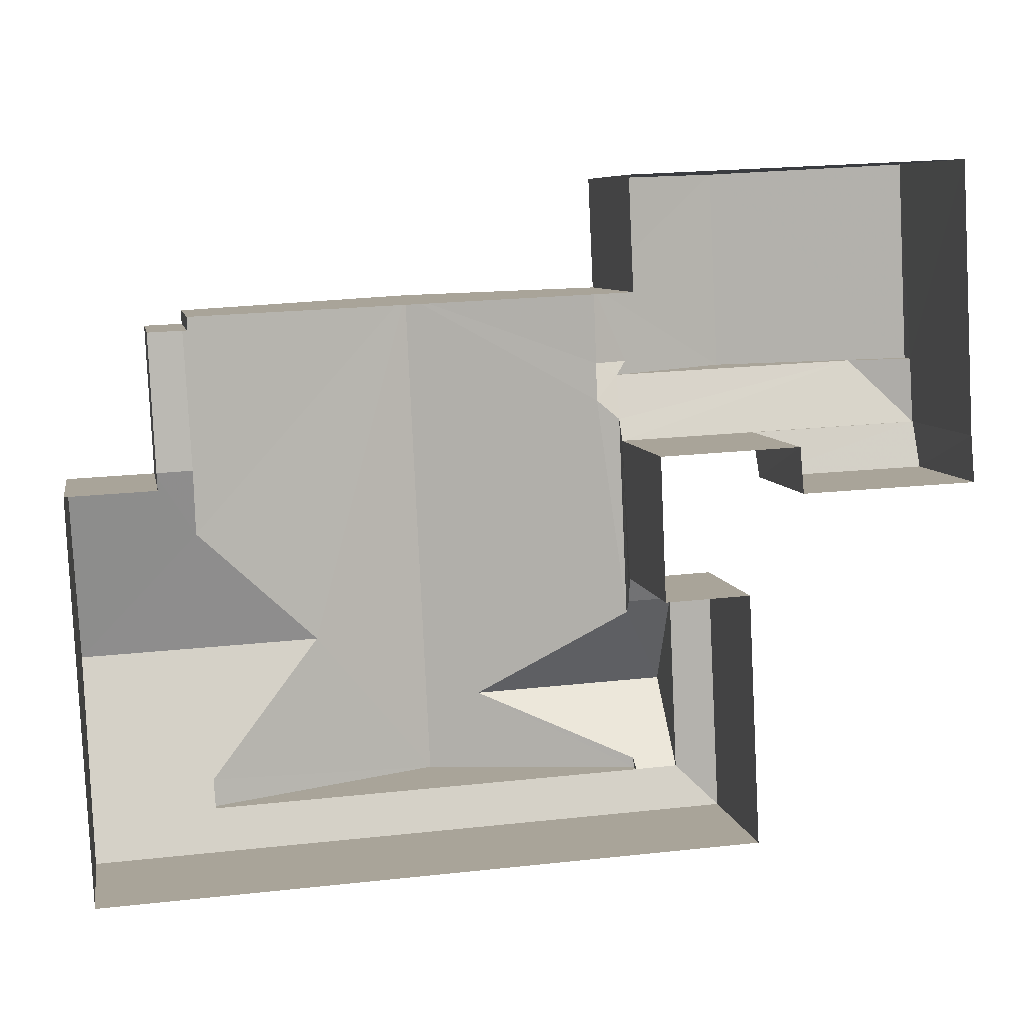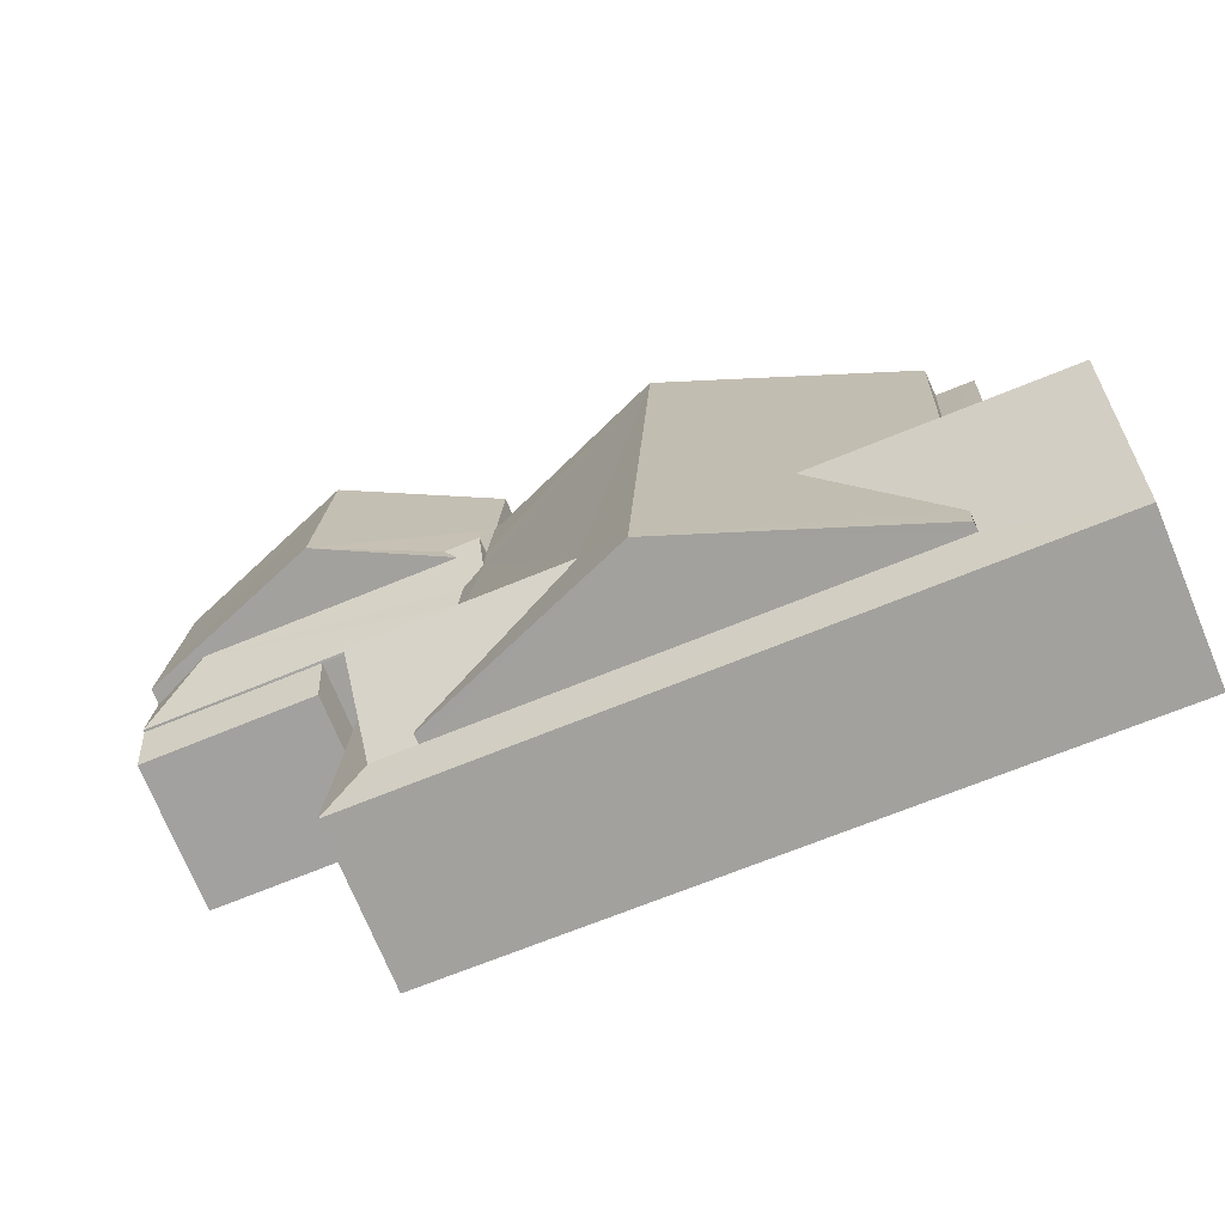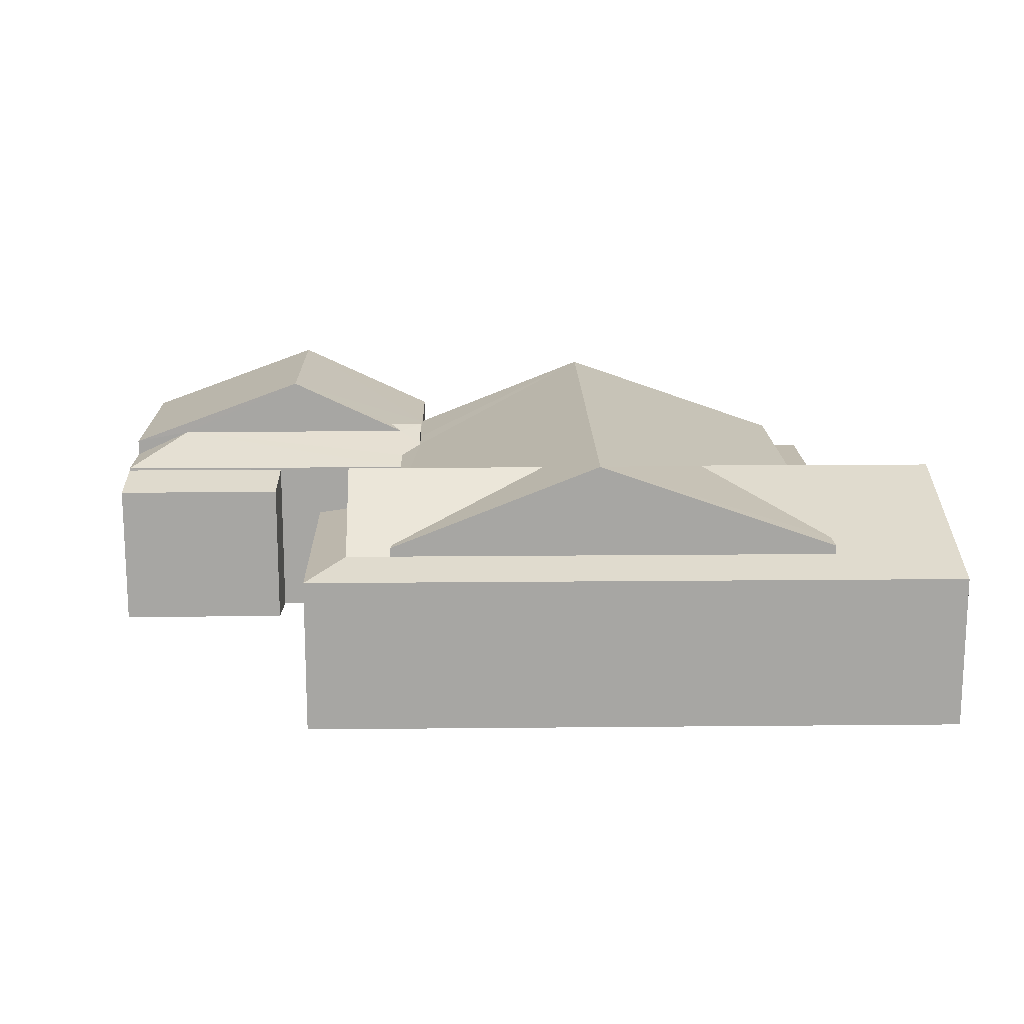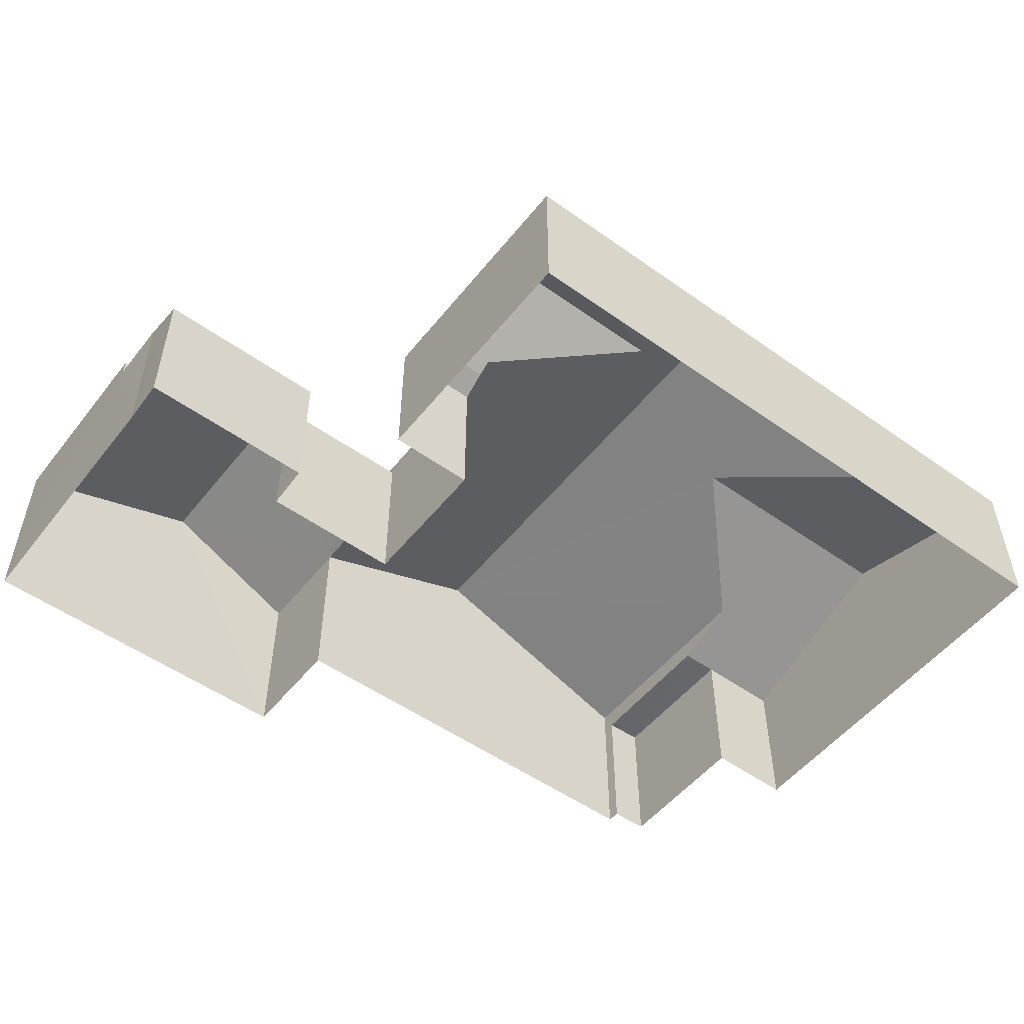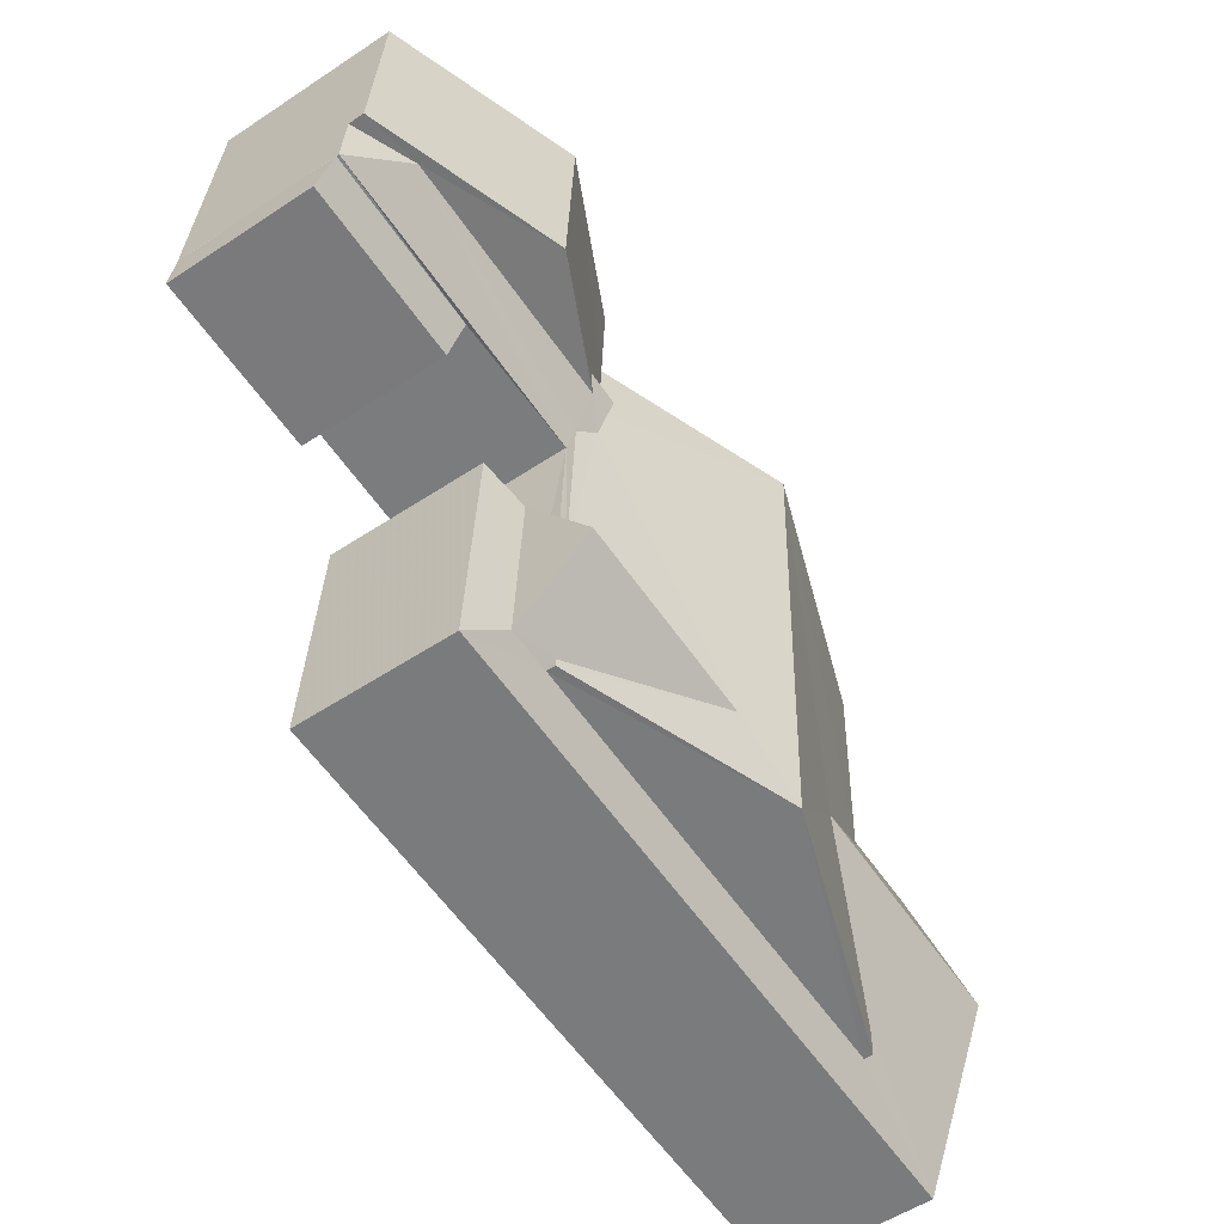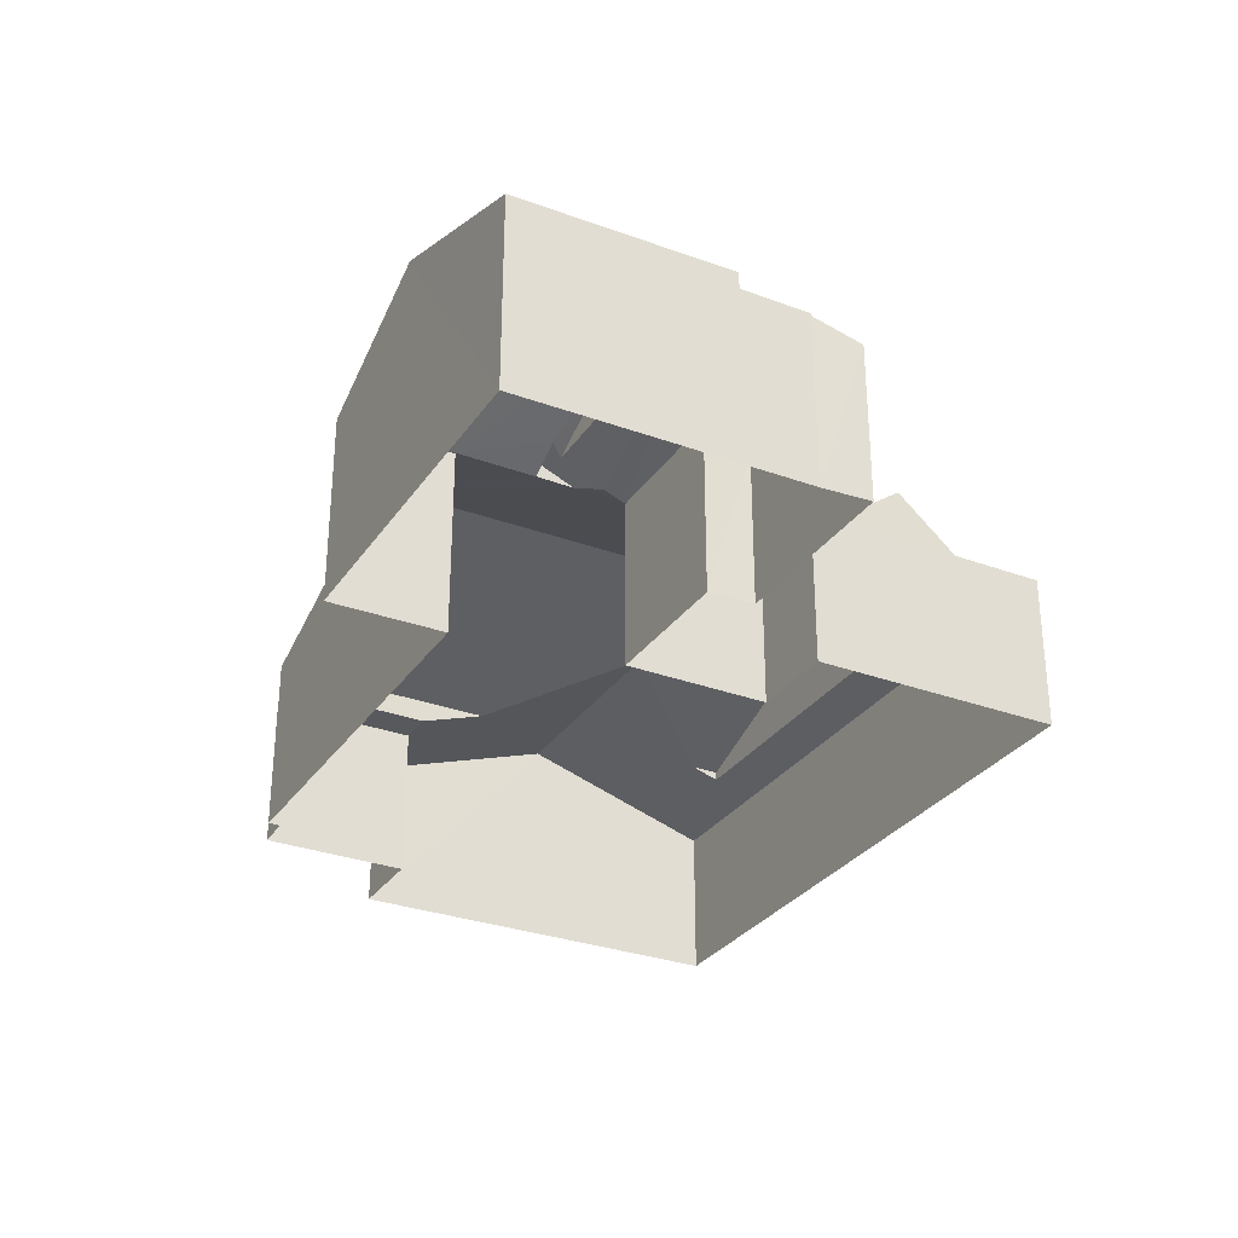
<metadata>
{"format":"obj","ext":"obj","renderer":"f3d","projection":"perspective","resolution":1024,"background":"white","views":[{"elev":7.2,"azim":169.8,"up":"+Y"},{"elev":-73.5,"azim":22.6,"up":"+Y"},{"elev":16.0,"azim":-4.0,"up":"+Z"},{"elev":-52.3,"azim":-40.2,"up":"+Z"},{"elev":-56.2,"azim":-55.5,"up":"+Y"},{"elev":-30.3,"azim":-120.8,"up":"+Z"}]}
</metadata>
<code>
v -3.728e+05 -1.039e+05 30.15
v -3.728e+05 -1.039e+05 30.15
v -3.728e+05 -1.039e+05 30.15
v -3.728e+05 -1.039e+05 30.15
v -3.728e+05 -1.039e+05 30.15
v -3.728e+05 -1.039e+05 30.15
v -3.728e+05 -1.039e+05 30.15
v -3.728e+05 -1.039e+05 30.15
v -3.728e+05 -1.039e+05 30.15
v -3.728e+05 -1.039e+05 30.15
v -3.728e+05 -1.039e+05 30.15
v -3.728e+05 -1.039e+05 30.15
v -3.728e+05 -1.039e+05 30.15
v -3.728e+05 -1.039e+05 30.15
v -3.728e+05 -1.039e+05 30.15
v -3.728e+05 -1.039e+05 30.15
v -3.728e+05 -1.039e+05 30.15
v -3.728e+05 -1.039e+05 34.93
v -3.728e+05 -1.039e+05 34.93
v -3.728e+05 -1.039e+05 35.71
v -3.728e+05 -1.039e+05 34.93
v -3.728e+05 -1.039e+05 35.19
v -3.728e+05 -1.039e+05 36.93
v -3.728e+05 -1.039e+05 36.93
v -3.728e+05 -1.039e+05 34.93
v -3.728e+05 -1.039e+05 34.55
v -3.728e+05 -1.039e+05 34.55
v -3.728e+05 -1.039e+05 34.55
v -3.728e+05 -1.039e+05 34.55
v -3.728e+05 -1.039e+05 37.38
v -3.728e+05 -1.039e+05 35.39
v -3.728e+05 -1.039e+05 35.39
v -3.728e+05 -1.039e+05 37.38
v -3.728e+05 -1.039e+05 34.55
v -3.728e+05 -1.039e+05 34.55
v -3.728e+05 -1.039e+05 34.93
v -3.728e+05 -1.039e+05 34.93
v -3.728e+05 -1.039e+05 34.55
v -3.728e+05 -1.039e+05 34.46
v -3.728e+05 -1.039e+05 34.86
v -3.728e+05 -1.039e+05 34.46
v -3.728e+05 -1.039e+05 34.86
v -3.728e+05 -1.039e+05 35.19
v -3.728e+05 -1.039e+05 37.55
v -3.728e+05 -1.039e+05 35.19
v -3.728e+05 -1.039e+05 36.37
v -3.728e+05 -1.039e+05 37.55
v -3.728e+05 -1.039e+05 35.19
v -3.728e+05 -1.039e+05 35.19
v -3.728e+05 -1.039e+05 35.71
v -3.728e+05 -1.039e+05 35.42
v -3.728e+05 -1.039e+05 35.87
v -3.728e+05 -1.039e+05 35.87
v -3.728e+05 -1.039e+05 35.19
v -3.728e+05 -1.039e+05 34.93
v -3.728e+05 -1.039e+05 35.19
v -3.728e+05 -1.039e+05 35.19
v -3.728e+05 -1.039e+05 35.41
v -3.728e+05 -1.039e+05 35.41
v -3.728e+05 -1.039e+05 35.42
v -3.728e+05 -1.039e+05 36.37
v -3.728e+05 -1.039e+05 34.93
v -3.728e+05 -1.039e+05 34.55
v -3.728e+05 -1.039e+05 35.39
v -3.728e+05 -1.039e+05 35.39
v -3.728e+05 -1.039e+05 34.55
f 1 2 3
f 4 1 5
f 6 7 3
f 8 9 7
f 10 11 5
f 12 13 11
f 14 9 15
f 16 14 15
f 7 14 17
f 10 12 11
f 17 10 1
f 1 3 17
f 10 5 1
f 7 17 3
f 7 9 14
f 18 19 20
f 21 22 23
f 23 22 24
f 25 22 21
f 26 27 28
f 26 29 27
f 30 31 32
f 33 30 32
f 34 35 36
f 37 34 36
f 35 38 21
f 36 35 21
f 39 40 41
f 39 42 40
f 43 44 45
f 44 46 47
f 48 47 49
f 47 46 49
f 43 46 44
f 50 51 52
f 52 53 50
f 54 51 50
f 20 55 54
f 20 19 55
f 20 54 50
f 22 56 24
f 24 51 57
f 51 54 57
f 24 56 44
f 58 59 60
f 47 58 60
f 47 24 44
f 47 60 51
f 47 51 24
f 57 36 23
f 23 24 57
f 37 36 57
f 38 25 21
f 46 43 61
f 62 38 63
f 62 25 38
f 43 63 61
f 43 62 63
f 64 65 58
f 65 30 58
f 59 58 53
f 58 30 33
f 53 33 50
f 58 33 53
f 46 61 49
f 61 66 49
f 49 29 26
f 49 66 29
f 41 11 13
f 41 40 11
f 28 27 6
f 3 28 6
f 22 25 56
f 38 16 15
f 38 35 16
f 63 15 9
f 63 38 15
f 32 31 18
f 31 5 18
f 18 11 19
f 18 5 11
f 34 16 35
f 34 14 16
f 51 60 52
f 63 9 61
f 9 8 61
f 8 66 61
f 45 44 62
f 62 44 25
f 44 56 25
f 2 47 48
f 1 47 2
f 47 64 58
f 1 64 47
f 10 39 12
f 10 42 39
f 3 2 28
f 2 48 28
f 48 49 26
f 28 48 26
f 20 32 18
f 50 33 20
f 33 32 20
f 1 4 65
f 64 1 65
f 11 40 19
f 55 19 42
f 10 17 42
f 17 55 42
f 42 19 40
f 23 36 21
f 59 52 60
f 59 53 52
f 65 4 30
f 4 5 30
f 5 31 30
f 57 54 55
f 55 37 57
f 17 14 34
f 55 34 37
f 55 17 34
f 62 43 45
f 7 66 8
f 7 29 66
f 41 13 12
f 39 41 12
f 27 7 6
f 27 29 7

</code>
